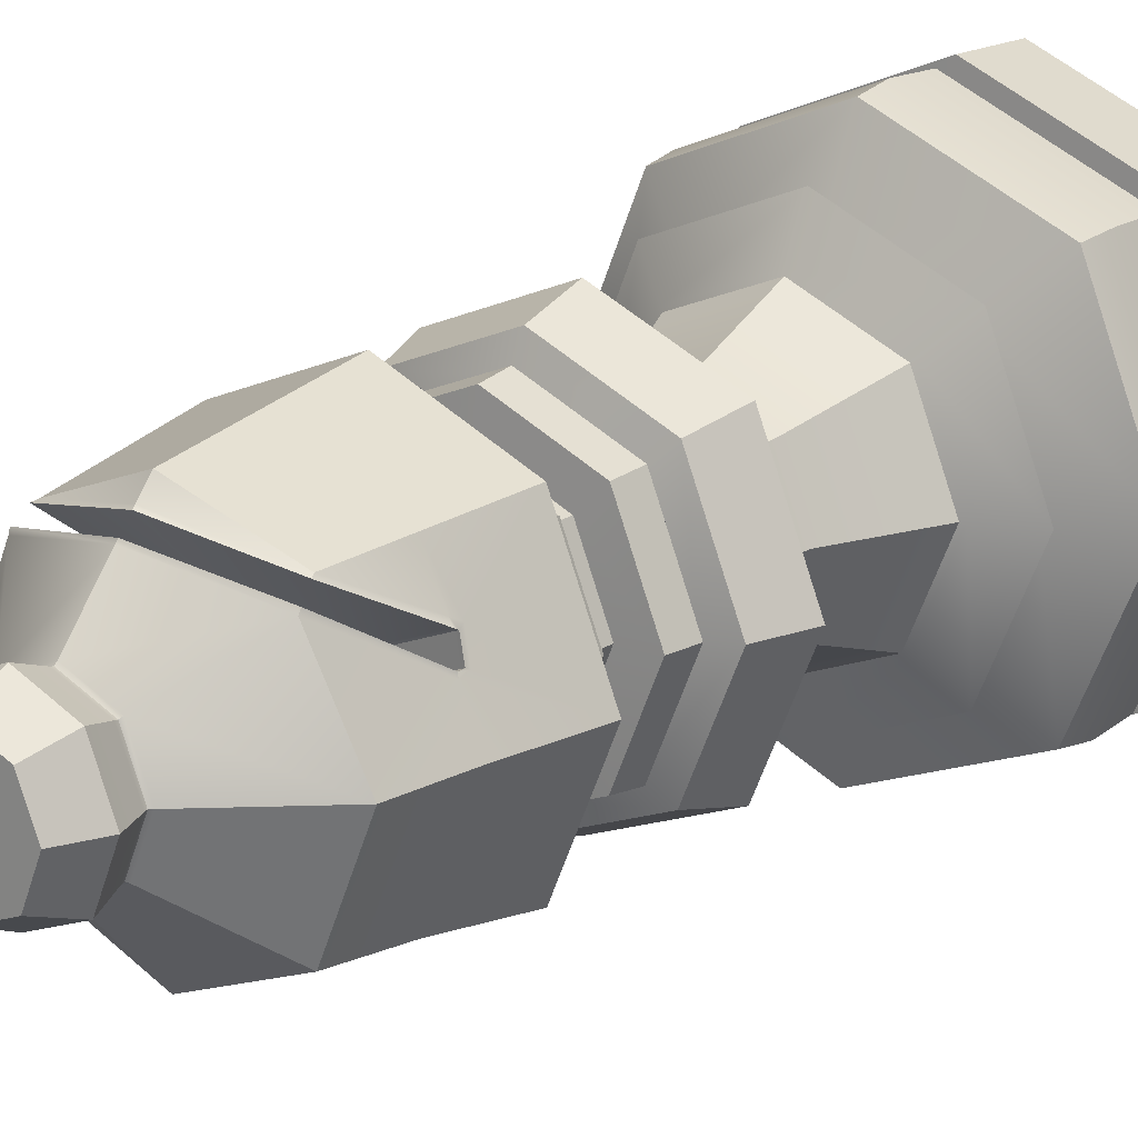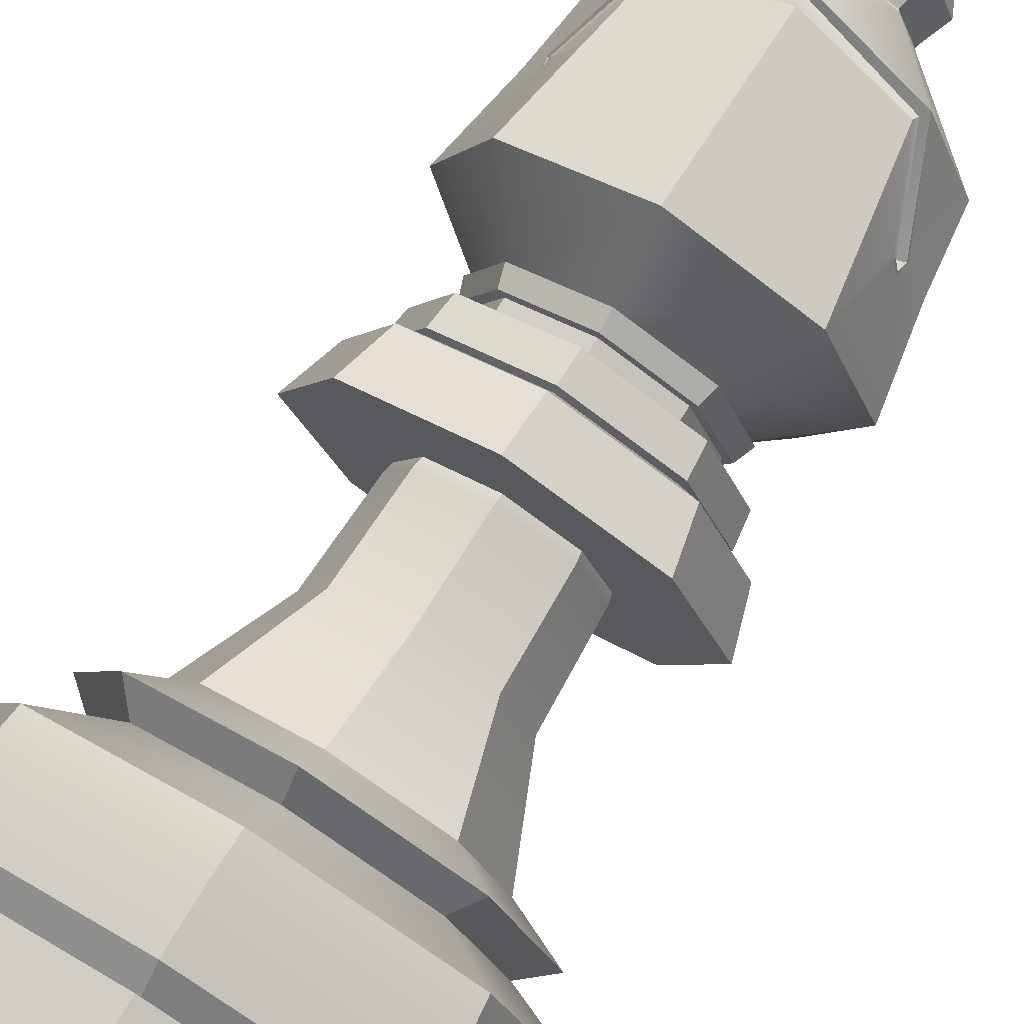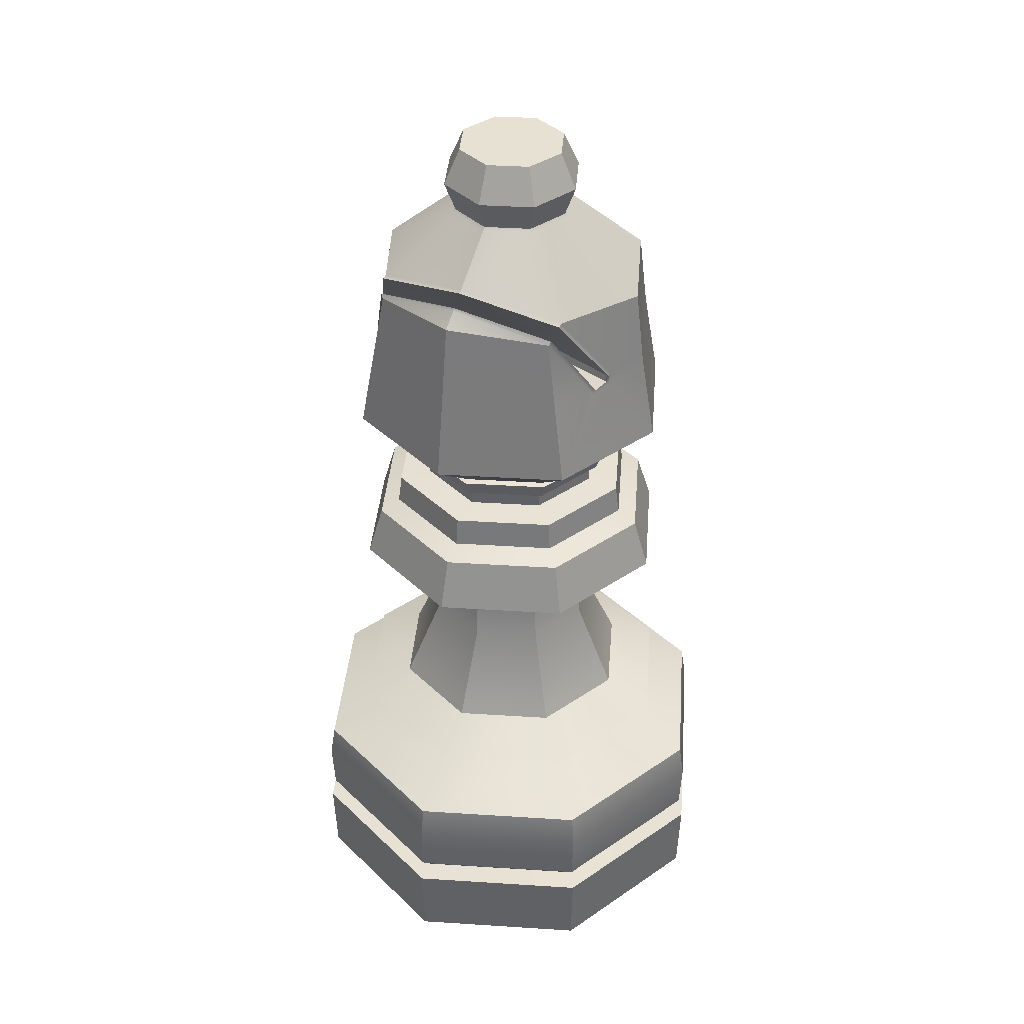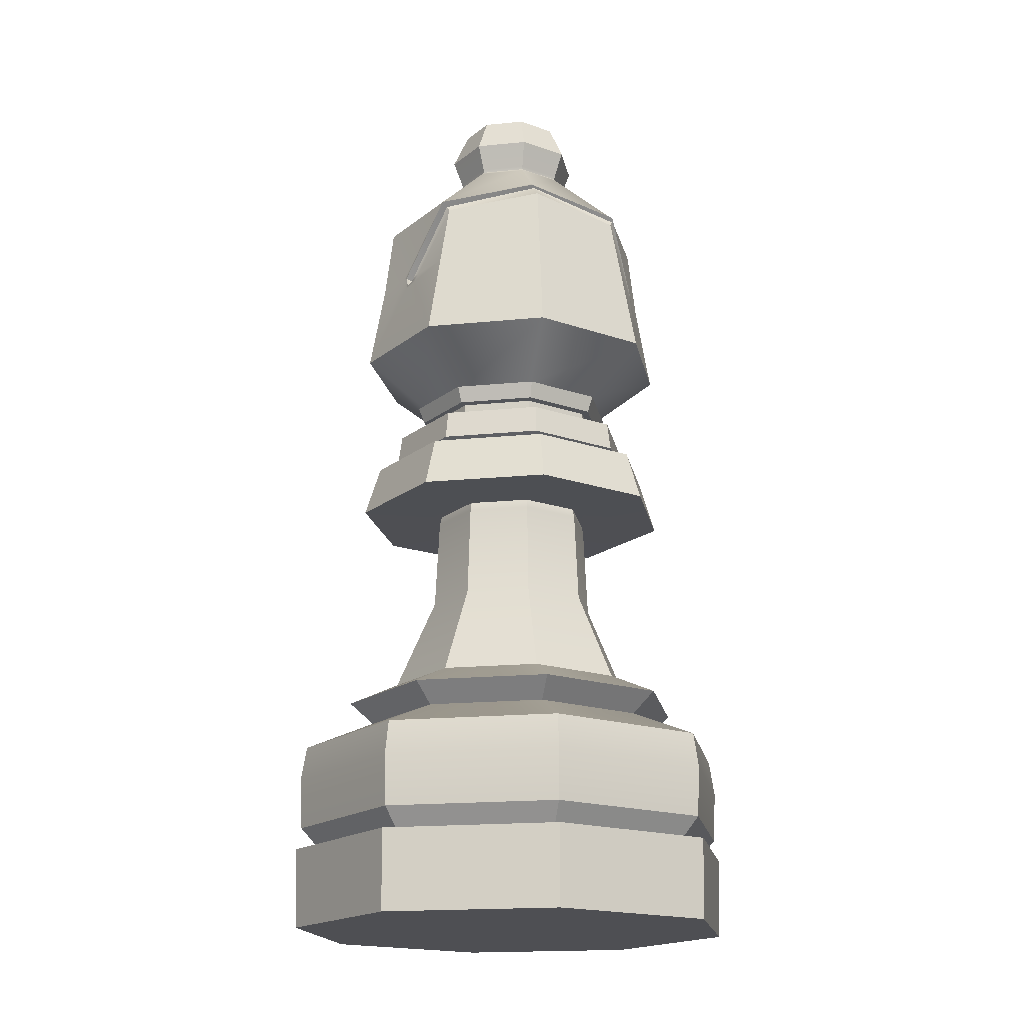
<metadata>
{"format":"obj","ext":"obj","renderer":"f3d","projection":"perspective","resolution":1024,"background":"white","views":[{"elev":19.0,"azim":-141.9,"up":"+Z"},{"elev":75.1,"azim":31.6,"up":"+Z"},{"elev":38.9,"azim":27.1,"up":"+Y"},{"elev":-18.1,"azim":-11.6,"up":"+Y"}]}
</metadata>
<code>
g default
v 1.197 29.27 -1.197
v 0 29.27 -1.693
v -1.197 29.27 -1.197
v -1.693 29.27 -0
v -1.197 29.27 1.197
v 0 29.27 1.693
v 1.197 29.27 1.197
v 1.693 29.27 -0
v 0 29.27 -0
v 2.245 18.31 -2.245
v 0 18.31 -3.175
v -2.245 18.31 -2.245
v -3.175 18.31 -0
v -2.245 18.31 2.245
v 0 18.31 3.175
v 2.245 18.31 2.245
v 3.175 18.31 -0
v 1.554 28.15 -1.554
v 2.197 28.15 -0
v 1.554 28.15 1.554
v 0 28.15 2.197
v -1.554 28.15 1.554
v -2.197 28.15 -0
v -1.554 28.15 -1.554
v 0 28.15 -2.197
v 3.32 22.66 -3.32
v 4.695 22.66 -0
v -4.695 22.66 -0
v -3.32 22.66 -3.32
v 0 22.66 -4.695
v 3.125 24.94 -3.125
v 4.42 24.94 -0
v 0 24.94 4.42
v -4.42 24.94 -0
v -3.125 24.94 -3.125
v 0 24.94 -4.42
v 3.663 19.89 -3.663
v 0 19.89 -5.18
v -3.663 19.89 -3.663
v -5.18 19.89 -0
v -3.663 19.89 3.663
v 0 19.89 5.18
v 3.663 19.89 3.663
v 5.18 19.89 -1e-06
v 2.816 8.172 -2.816
v 0 8.172 -3.983
v -2.816 8.172 -2.816
v -3.983 8.172 -0
v -2.816 8.172 2.816
v 0 8.172 3.983
v 2.816 8.172 2.816
v 3.983 8.172 -0
v 3.931 7.462 -3.931
v 0 7.462 -5.56
v -3.931 7.462 -3.931
v -5.56 7.462 -0
v -3.931 7.462 3.931
v 0 7.462 5.56
v 3.931 7.462 3.931
v 5.56 7.462 -0
v 3.387 6.808 -3.387
v 0 6.808 -4.79
v -3.387 6.808 -3.387
v -4.79 6.808 -0
v -3.387 6.808 3.387
v 0 6.808 4.79
v 3.387 6.808 3.387
v 4.79 6.808 -0
v 4.934 5.899 -4.934
v 0 5.899 -6.977
v -4.934 5.899 -4.934
v -6.977 5.899 -1e-06
v -4.934 5.899 4.934
v 0 5.899 6.977
v 4.934 5.899 4.934
v 6.977 5.899 -1e-06
v 5.055 4.828 -5.055
v 0 4.828 -7.149
v -5.055 4.828 -5.055
v -7.149 4.828 -1e-06
v -5.055 4.828 5.055
v 0 4.828 7.149
v 5.055 4.828 5.055
v 7.149 4.828 -1e-06
v 5.003 3.219 -5.003
v 0 3.219 -7.075
v -5.003 3.219 -5.003
v -7.075 3.219 -1e-06
v -5.003 3.219 5.003
v 0 3.219 7.075
v 5.003 3.219 5.003
v 7.075 3.219 -1e-06
v 3.689 14.26 -3.689
v 5.218 14.26 -0
v 3.689 14.26 3.689
v 0 14.26 5.218
v -3.689 14.26 3.689
v -5.218 14.26 -0
v -3.689 14.26 -3.689
v 0 14.26 -5.218
v 1.334 27.32 -1.334
v 1.315 27.22 -1.315
v 1.367 27.14 -1.367
v 0 27.32 -1.887
v 0 27.22 -1.86
v 0 27.14 -1.933
v -1.334 27.32 -1.334
v -1.315 27.22 -1.315
v -1.367 27.14 -1.367
v -1.887 27.32 -0
v -1.86 27.22 -0
v -1.933 27.14 -0
v -1.334 27.32 1.334
v -1.315 27.22 1.315
v -1.367 27.14 1.367
v 0 27.32 1.887
v 0 27.22 1.86
v 0 27.14 1.933
v 1.334 27.32 1.334
v 1.315 27.22 1.315
v 1.367 27.14 1.367
v 1.887 27.32 -0
v 1.86 27.22 -0
v 1.933 27.14 -0
v 2.39 18.27 -2.39
v 2.251 17.76 -2.252
v 0 18.27 -3.38
v 0 17.76 -3.184
v -2.39 18.27 -2.39
v -2.251 17.76 -2.252
v -3.38 18.27 -0
v -3.184 17.76 -0.000307
v -2.39 18.27 2.39
v -2.251 17.76 2.251
v 0 18.27 3.38
v 0 17.76 3.194
v 2.39 18.27 2.39
v 2.251 17.76 2.251
v 3.38 18.27 -0
v 3.184 17.76 -0.000307
v 2.081 17.7 -2.081
v 2.081 17.73 -2.081
v 2.104 17.74 -2.104
v 2.943 17.7 -0.000451
v 2.943 17.73 -0.000451
v 2.975 17.74 -0.000451
v 2.081 17.7 2.08
v 2.081 17.73 2.081
v 2.104 17.74 2.103
v 0 17.7 2.942
v 0 17.73 2.943
v 0 17.74 2.975
v -2.081 17.7 2.08
v -2.081 17.73 2.081
v -2.104 17.74 2.103
v -2.943 17.7 -0.000451
v -2.943 17.73 -0.000451
v -2.975 17.74 -0.000451
v -2.081 17.7 -2.081
v -2.081 17.73 -2.081
v -2.104 17.74 -2.104
v 0 17.7 -2.943
v 0 17.73 -2.943
v 0 17.74 -2.976
v 2.802 17.12 -2.802
v 0 17.12 -3.963
v -2.802 17.12 -2.802
v -3.963 17.12 -0
v -2.802 17.12 2.802
v 0 17.12 3.963
v 2.802 17.12 2.802
v 3.963 17.12 -0
v 2.077 17.19 -2.077
v 2.077 17.17 -2.077
v 2.088 17.17 -2.088
v 2.937 17.19 -0.000451
v 2.937 17.17 -0.000451
v 2.953 17.17 -0.000451
v 2.077 17.19 2.077
v 2.077 17.17 2.076
v 2.088 17.17 2.088
v 0 17.19 2.937
v 0 17.17 2.937
v 0 17.17 2.952
v -2.077 17.19 2.077
v -2.077 17.17 2.076
v -2.088 17.17 2.088
v -2.937 17.19 -0.000451
v -2.937 17.17 -0.000451
v -2.953 17.17 -0.000451
v -2.077 17.19 -2.077
v -2.077 17.17 -2.077
v -2.088 17.17 -2.088
v 0 17.19 -2.938
v 0 17.17 -2.938
v 0 17.17 -2.953
v 2.889 16.21 -2.889
v 2.754 16.11 -2.754
v 3.335 15.87 -3.335
v 4.717 15.87 -0
v 3.895 16.11 -0
v 4.086 16.21 -0
v 3.335 15.87 3.335
v 2.754 16.11 2.754
v 2.889 16.21 2.889
v 0 15.87 4.717
v 0 16.11 3.895
v 0 16.21 4.086
v -3.335 15.87 3.335
v -2.754 16.11 2.754
v -2.889 16.21 2.889
v -4.717 15.87 -0
v -3.895 16.11 -0
v -4.086 16.21 -0
v -3.335 15.87 -3.335
v -2.754 16.11 -2.754
v -2.889 16.21 -2.889
v 0 15.87 -4.717
v 0 16.11 -3.895
v 0 16.21 -4.086
v 1.997 14.27 -1.997
v 1.78 14.27 -1.78
v 1.824 13.99 -1.824
v 0 14.27 -2.825
v 0 14.27 -2.517
v 0 13.99 -2.579
v -1.997 14.27 -1.997
v -1.78 14.27 -1.78
v -1.824 13.99 -1.824
v -2.825 14.27 -0
v -2.517 14.27 -0
v -2.579 13.99 -0
v -1.997 14.27 1.997
v -1.78 14.27 1.78
v -1.824 13.99 1.824
v 0 14.27 2.825
v 0 14.27 2.517
v 0 13.99 2.579
v 1.997 14.27 1.997
v 1.78 14.27 1.78
v 1.824 13.99 1.824
v 2.825 14.27 -0
v 2.517 14.27 -0
v 2.579 13.99 -0
v 0 11.09 -2.723
v 1.926 11.09 -1.926
v 2.723 11.09 -0
v 1.926 11.09 1.926
v 0 11.09 2.723
v -1.926 11.09 1.926
v -2.723 11.09 -0
v -1.926 11.09 -1.926
v 2.905 8.115 -2.905
v 0 8.115 -4.108
v -2.905 8.115 -2.905
v -4.108 8.115 -0
v -2.905 8.115 2.905
v 0 8.115 4.108
v 2.905 8.115 2.905
v 4.108 8.115 -0
v 4.574 2.549 -4.574
v 5.116 2.521 -5.116
v 0 2.549 -6.468
v 0 2.521 -7.235
v -4.574 2.549 -4.574
v -5.116 2.521 -5.116
v -6.468 2.549 -0
v -7.235 2.521 -1e-06
v -4.574 2.549 4.574
v -5.116 2.521 5.116
v 0 2.549 6.468
v 0 2.521 7.235
v 4.574 2.549 4.574
v 5.116 2.521 5.116
v 6.468 2.549 -0
v 7.235 2.521 -1e-06
v -0.4499 22.14 -0.2771
v -1.5e-05 22.14 -0.2771
v 0.4499 22.14 -0.2771
v 5.037 0 -5.037
v 5.06 0 -5.06
v 5.061 0.03087 -5.061
v 0 0 -7.123
v 0 0 -7.156
v 0 0.03087 -7.157
v 7.123 0 -0
v 7.156 0 -0
v 7.157 0.03087 -0
v -5.037 0 -5.037
v -5.06 0 -5.06
v -5.061 0.03087 -5.061
v -7.123 0 -0
v -7.156 0 -0
v -7.157 0.03087 -0
v -5.037 0 5.037
v -5.06 0 5.06
v -5.061 0.03087 5.061
v 0 0 7.123
v 0 0 7.156
v 0 0.03087 7.157
v 5.037 0 5.037
v 5.06 0 5.06
v 5.061 0.03087 5.061
v 0 8.463 -3.857
v -2.727 8.463 -2.727
v -3.857 8.463 -0
v -2.727 8.463 2.727
v 0 8.463 3.857
v 2.727 8.463 2.727
v 3.857 8.463 -0
v 2.727 8.463 -2.727
v -5.499 0 -0
v -3.889 0 3.889
v -3.889 0 -3.889
v 0 0 -5.499
v 3.889 0 -3.889
v 5.499 0 -0
v 3.889 0 3.889
v 0 0 5.499
v 0 0 -0
v -4.022 22.65 1.337
v -4.123 22.66 1.382
v -4.164 22.69 1.275
v -3.079 25.12 2.752
v -3.095 25.06 2.881
v -3.017 24.97 2.788
v -3.967 22.4 1.314
v -4.106 22.32 1.307
v 2.921 24.57 3.255
v 2.995 24.7 3.208
v 2.9 24.61 3.111
v 3.937 22.29 2.035
v 3.831 22.39 1.901
v 3.809 22.5 1.959
v 3.926 22.52 2.011
v -2.9 24.61 3.111
v -2.995 24.7 3.208
v -2.921 24.57 3.255
v 0 25.35 3.797
v 0 25.42 3.874
v 0 25.35 3.951
v 0 25.82 3.427
v 0 25.74 3.511
v 0 25.66 3.427
v 3.079 25.12 2.752
v 3.095 25.06 2.881
v 3.017 24.97 2.788
v 4.164 22.69 1.275
v 4.123 22.66 1.382
v 4.022 22.65 1.337
v 3.972 22.4 1.316
v 4.106 22.32 1.307
v -3.934 22.27 2.051
v -3.926 22.52 2.01
v -3.828 22.5 1.968
v -3.859 22.4 1.914
v 0.4193 21.87 -0.1994
v 0.381 21.87 0.4215
v 0.3708 21.96 0.5136
v -1.5e-05 21.87 -0.1983
v -1.5e-05 21.87 0.421
v -1.5e-05 21.96 0.5131
v -0.4193 21.87 -0.1994
v -0.381 21.87 0.4215
v -0.3709 21.96 0.5134
v -4.065 22.41 1.357
v 3.95 22.41 1.954
v 4.065 22.41 1.357
v -3.95 22.41 1.954
v 3.243 22.54 3.432
v 0 22.74 4.752
v -3.243 22.54 3.432
v -3.826 22.51 2.179
v 3.838 22.51 2.153
g Bishop
f 9 1 2 3
f 9 3 4 5
f 9 5 6 7
f 9 7 8 1
f 37 38 30 26
f 38 39 29 30
f 39 40 28 29
f 41 42 371 372
f 42 43 370 371
f 44 37 26 27
f 19 18 1 8
f 20 19 8 7
f 21 20 7 6
f 22 21 6 5
f 23 22 5 4
f 24 23 4 3
f 25 24 3 2
f 18 25 2 1
f 27 26 31 32
f 29 28 34 35
f 30 29 35 36
f 26 30 36 31
f 10 11 38 37
f 11 12 39 38
f 12 13 40 39
f 13 14 41 40
f 14 15 42 41
f 15 16 43 42
f 16 17 44 43
f 17 10 37 44
f 253 254 46 45
f 254 255 47 46
f 255 256 48 47
f 256 257 49 48
f 257 258 50 49
f 258 259 51 50
f 259 260 52 51
f 260 253 45 52
f 61 62 54 53
f 62 63 55 54
f 63 64 56 55
f 64 65 57 56
f 65 66 58 57
f 66 67 59 58
f 67 68 60 59
f 68 61 53 60
f 69 70 62 61
f 70 71 63 62
f 71 72 64 63
f 72 73 65 64
f 73 74 66 65
f 74 75 67 66
f 75 76 68 67
f 76 69 61 68
f 77 78 70 69
f 78 79 71 70
f 79 80 72 71
f 80 81 73 72
f 81 82 74 73
f 82 83 75 74
f 83 84 76 75
f 84 77 69 76
f 85 86 78 77
f 86 87 79 78
f 87 88 80 79
f 88 89 81 80
f 89 90 82 81
f 90 91 83 82
f 91 92 84 83
f 92 85 77 84
f 101 104 25 18
f 104 107 24 25
f 107 110 23 24
f 110 113 22 23
f 113 116 21 22
f 116 119 20 21
f 119 122 19 20
f 122 101 18 19
f 32 31 103 124
f 35 34 112 109
f 36 35 109 106
f 31 36 106 103
f 101 102 105 104
f 102 103 106 105
f 104 105 108 107
f 105 106 109 108
f 107 108 111 110
f 108 109 112 111
f 110 111 114 113
f 111 112 115 114
f 113 114 117 116
f 114 115 118 117
f 116 117 120 119
f 117 118 121 120
f 119 120 123 122
f 120 121 124 123
f 103 102 123 124
f 102 101 122 123
f 125 126 128 127
f 126 125 139 140
f 127 128 130 129
f 129 130 132 131
f 131 132 134 133
f 133 134 136 135
f 135 136 138 137
f 137 138 140 139
f 125 127 11 10
f 127 129 12 11
f 129 131 13 12
f 131 133 14 13
f 133 135 15 14
f 135 137 16 15
f 137 139 17 16
f 139 125 10 17
f 146 143 126 140
f 149 146 140 138
f 152 149 138 136
f 155 152 136 134
f 158 155 134 132
f 161 158 132 130
f 164 161 130 128
f 143 164 128 126
f 141 142 145 144
f 142 143 146 145
f 144 145 148 147
f 145 146 149 148
f 147 148 151 150
f 148 149 152 151
f 150 151 154 153
f 151 152 155 154
f 153 154 157 156
f 154 155 158 157
f 156 157 160 159
f 157 158 161 160
f 159 160 163 162
f 160 161 164 163
f 143 142 163 164
f 142 141 162 163
f 172 165 175 178
f 171 172 178 181
f 170 171 181 184
f 169 170 184 187
f 168 169 187 190
f 167 168 190 193
f 166 167 193 196
f 165 166 196 175
f 176 173 141 144
f 179 176 144 147
f 182 179 147 150
f 185 182 150 153
f 188 185 153 156
f 191 188 156 159
f 194 191 159 162
f 173 194 162 141
f 173 174 195 194
f 174 175 196 195
f 175 174 177 178
f 174 173 176 177
f 178 177 180 181
f 177 176 179 180
f 181 180 183 184
f 180 179 182 183
f 184 183 186 187
f 183 182 185 186
f 187 186 189 190
f 186 185 188 189
f 190 189 192 193
f 189 188 191 192
f 193 192 195 196
f 192 191 194 195
f 199 198 201 200
f 198 197 202 201
f 94 93 199 200
f 95 94 200 203
f 96 95 203 206
f 97 96 206 209
f 98 97 209 212
f 99 98 212 215
f 100 99 215 218
f 93 100 218 199
f 197 220 166 165
f 220 217 167 166
f 217 214 168 167
f 214 211 169 168
f 211 208 170 169
f 208 205 171 170
f 205 202 172 171
f 202 197 165 172
f 200 201 204 203
f 201 202 205 204
f 203 204 207 206
f 204 205 208 207
f 206 207 210 209
f 207 208 211 210
f 209 210 213 212
f 210 211 214 213
f 212 213 216 215
f 213 214 217 216
f 215 216 219 218
f 216 217 220 219
f 197 198 219 220
f 198 199 218 219
f 221 224 100 93
f 224 227 99 100
f 227 230 98 99
f 230 233 97 98
f 233 236 96 97
f 236 239 95 96
f 239 242 94 95
f 242 221 93 94
f 311 304 245 246
f 304 305 252 245
f 305 306 251 252
f 306 307 250 251
f 307 308 249 250
f 308 309 248 249
f 309 310 247 248
f 310 311 246 247
f 221 222 225 224
f 222 223 226 225
f 224 225 228 227
f 225 226 229 228
f 227 228 231 230
f 228 229 232 231
f 230 231 234 233
f 231 232 235 234
f 233 234 237 236
f 234 235 238 237
f 236 237 240 239
f 237 238 241 240
f 239 240 243 242
f 240 241 244 243
f 223 222 243 244
f 222 221 242 243
f 246 245 226 223
f 247 246 223 244
f 248 247 244 241
f 249 248 241 238
f 250 249 238 235
f 251 250 235 232
f 252 251 232 229
f 245 252 229 226
f 53 54 254 253
f 54 55 255 254
f 55 56 256 255
f 56 57 257 256
f 57 58 258 257
f 58 59 259 258
f 59 60 260 259
f 60 53 253 260
f 261 263 86 85
f 261 262 264 263
f 263 265 87 86
f 263 264 266 265
f 265 267 88 87
f 265 266 268 267
f 267 269 89 88
f 267 268 270 269
f 269 271 90 89
f 269 270 272 271
f 271 273 91 90
f 271 272 274 273
f 273 275 92 91
f 273 274 276 275
f 262 261 275 276
f 275 261 85 92
f 317 320 315 316
f 282 285 264 262
f 285 291 266 264
f 291 294 268 266
f 294 297 270 268
f 297 300 272 270
f 300 303 274 272
f 303 288 276 274
f 288 282 262 276
f 280 281 287 286
f 281 282 288 287
f 282 281 284 285
f 281 280 283 284
f 286 287 302 301
f 287 288 303 302
f 285 284 290 291
f 284 283 289 290
f 291 290 293 294
f 290 289 292 293
f 294 293 296 297
f 293 292 295 296
f 297 296 299 300
f 296 295 298 299
f 300 299 302 303
f 299 298 301 302
f 46 47 305 304
f 47 48 306 305
f 48 49 307 306
f 49 50 308 307
f 50 51 309 308
f 51 52 310 309
f 52 45 311 310
f 45 46 304 311
f 295 292 312 313
f 292 289 314 312
f 289 283 315 314
f 283 280 316 315
f 280 286 317 316
f 286 301 318 317
f 301 298 319 318
f 298 295 313 319
f 320 312 314 315
f 319 320 317 318
f 313 312 320 319
f 323 322 325 324
f 322 321 326 325
f 327 366 369 356
f 374 335 330 329
f 331 330 335 334
f 367 368 351 333
f 337 336 355 354
f 351 350 279 357
f 327 356 364 363
f 356 355 365 364
f 353 41 372 373
f 352 44 27 348
f 345 32 124 121
f 34 324 115 112
f 323 324 34 28
f 326 321 277
f 370 374 329
f 341 338 33
f 324 342 118 115
f 344 326 277 278
f 342 345 121 118
f 347 344 278 279
f 329 341 33
f 350 347 279
f 345 348 27 32
f 339 362 365 336
f 336 365 355
f 359 362 339 331
f 334 359 331
f 40 328 323 28
f 41 353 328 40
f 43 44 352 332
f 321 322 366 327
f 324 325 343 342
f 325 326 344 343
f 322 323 328 366
f 366 328 353 369
f 336 337 340 339
f 337 338 341 340
f 329 330 340 341
f 330 331 339 340
f 342 343 346 345
f 343 344 347 346
f 345 346 349 348
f 346 347 350 349
f 349 350 351 368
f 332 352 368 367
f 352 348 349 368
f 360 357 279 278
f 333 358 359 334
f 358 333 351 357
f 363 360 278 277
f 359 358 361 362
f 361 358 357 360
f 363 277 321 327
f 362 361 364 365
f 364 361 360 363
f 333 334 335 367
f 354 355 356 369
f 33 371 370 329
f 372 371 33 338
f 338 373 372
f 338 337 354 373
f 43 332 374 370
f 332 367 335 374
f 369 353 373 354

</code>
